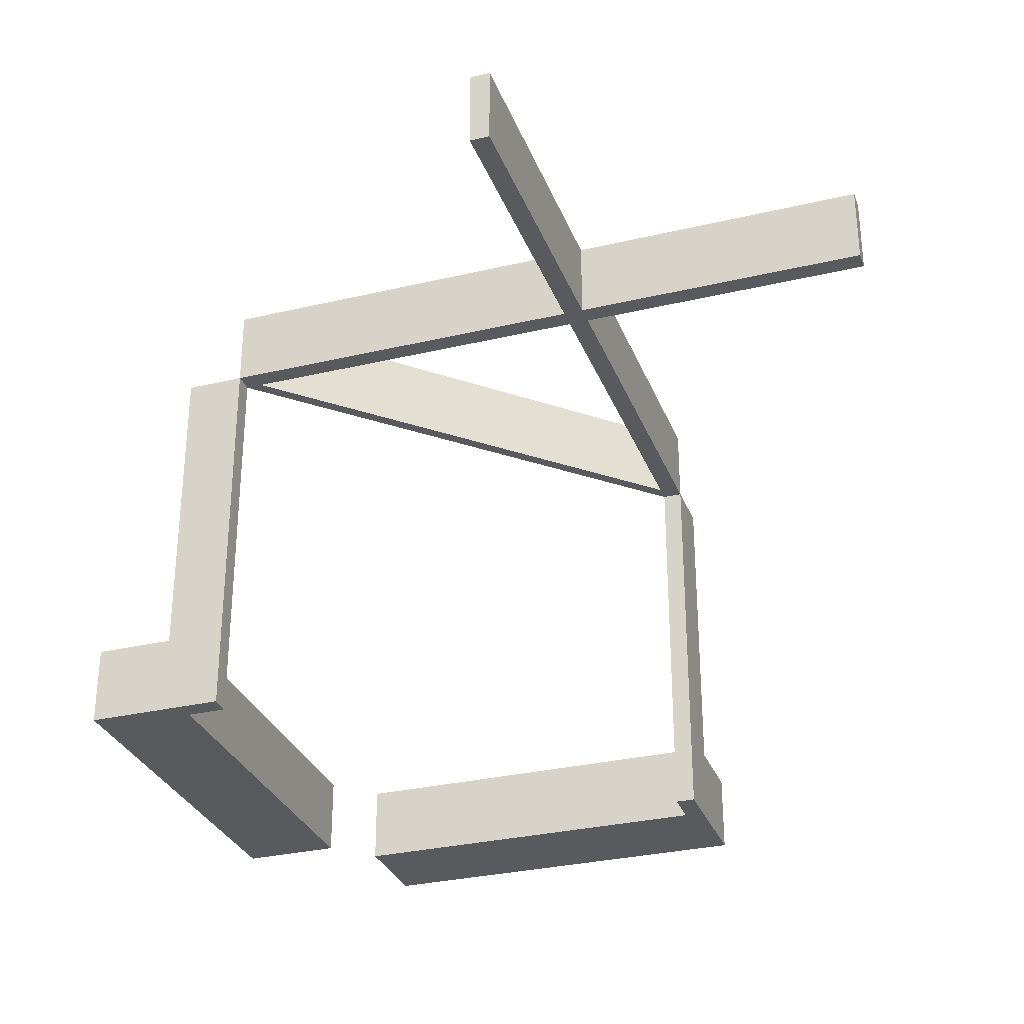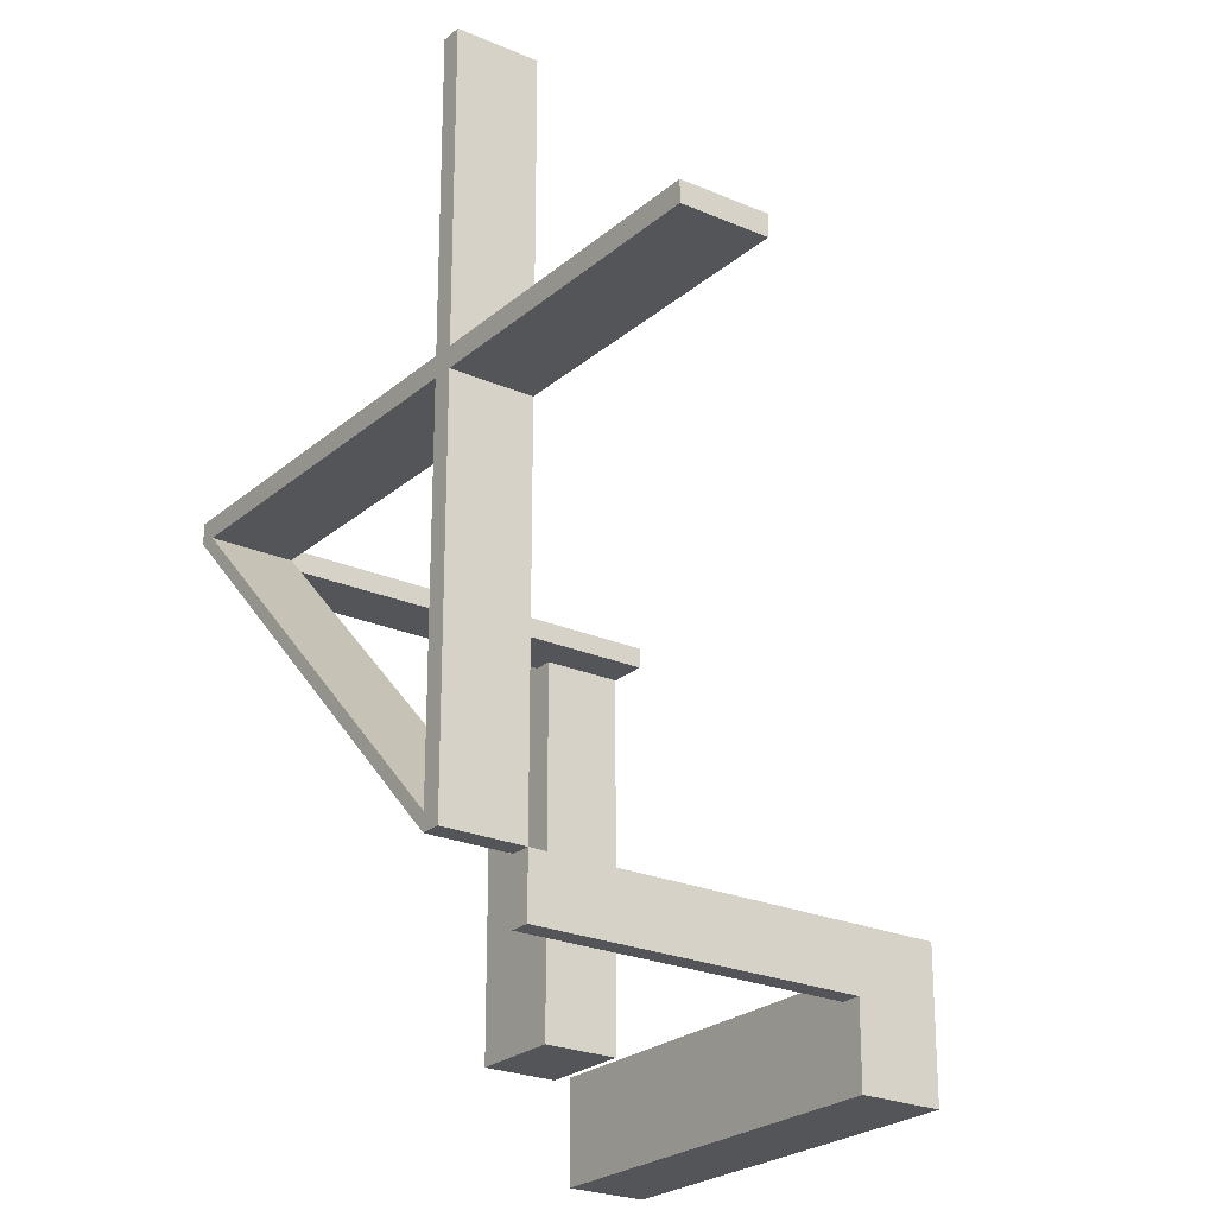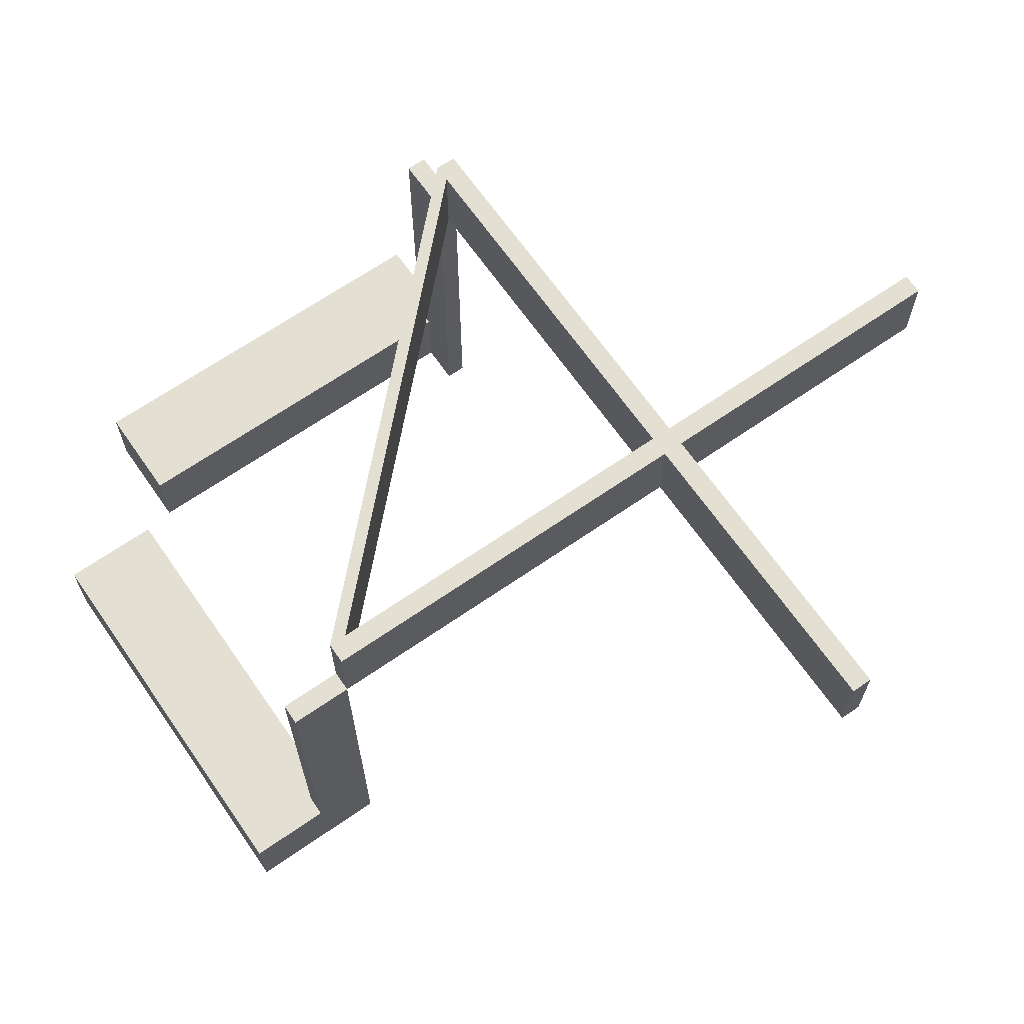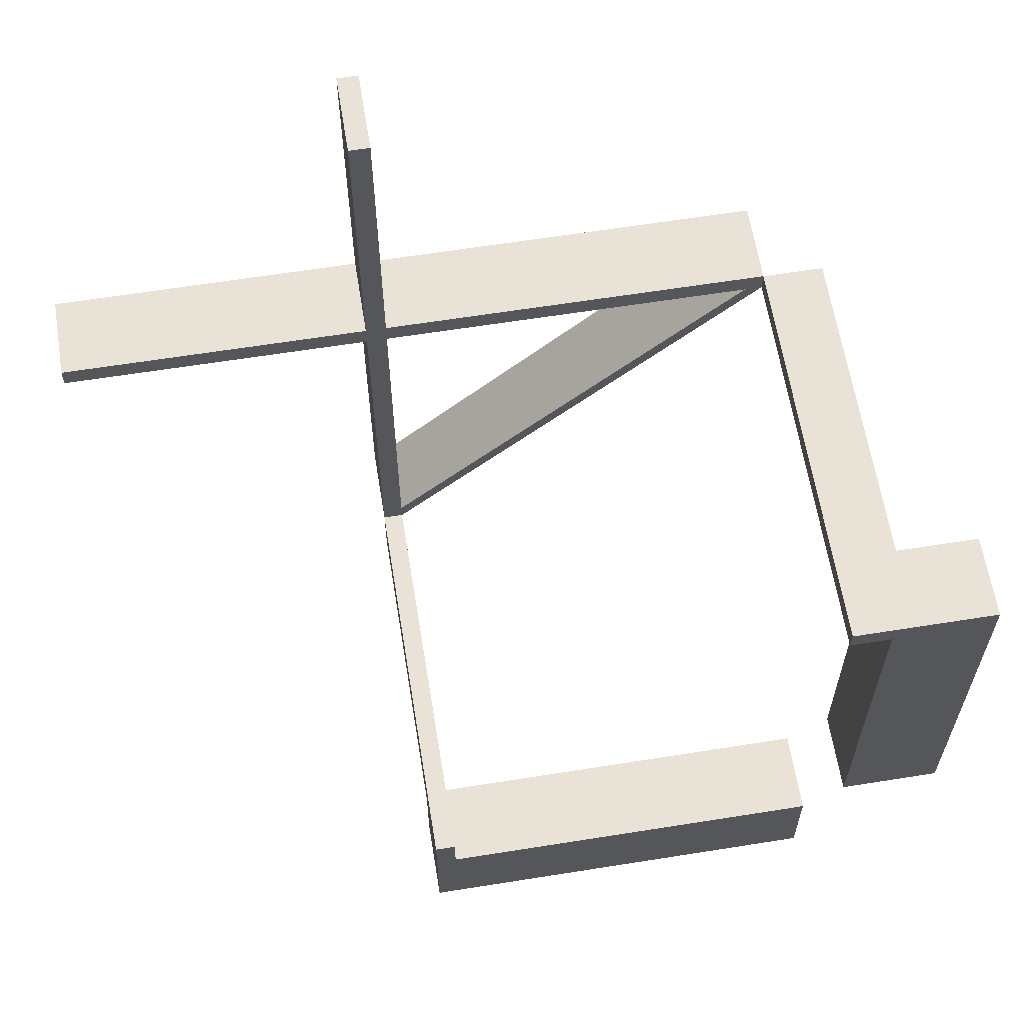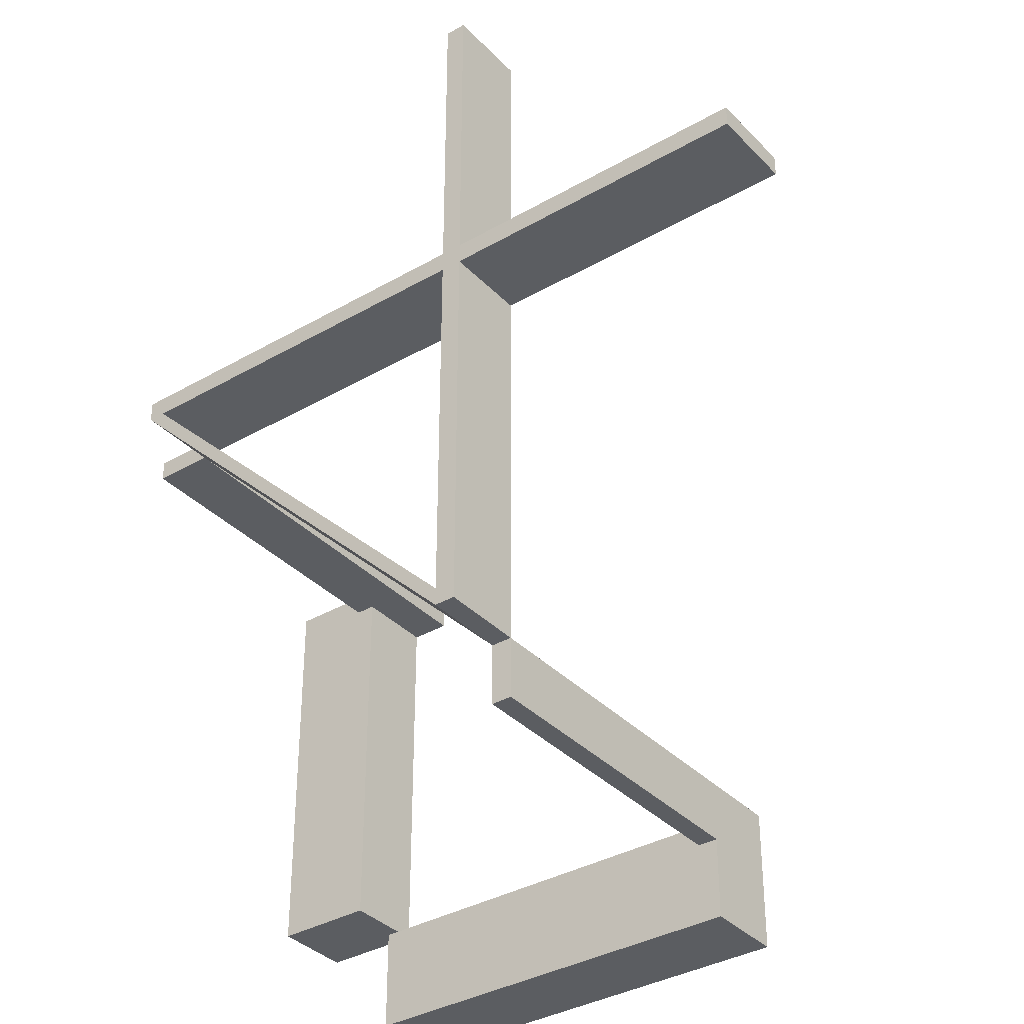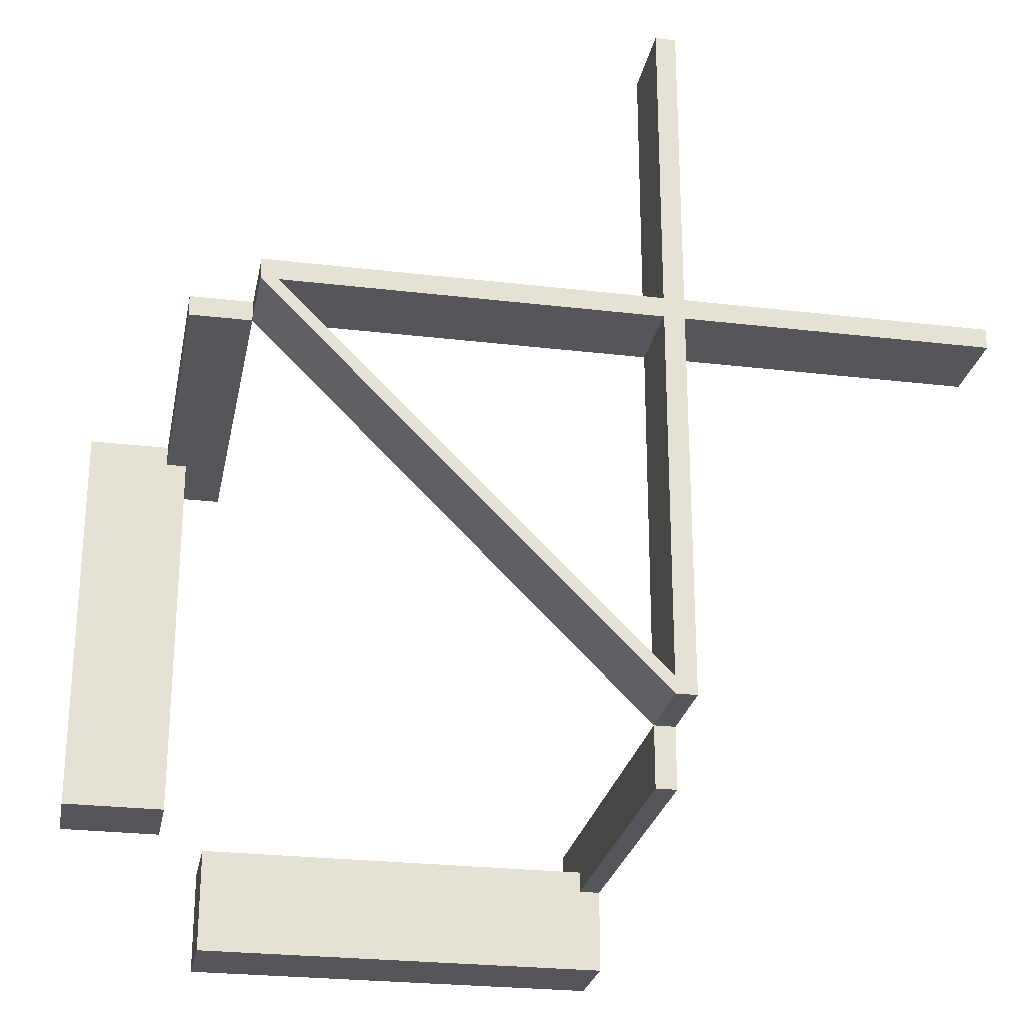
<metadata>
{"format":"obj","ext":"obj","renderer":"f3d","projection":"perspective","resolution":1024,"background":"white","views":[{"elev":-30.8,"azim":108.8,"up":"+Z"},{"elev":-24.0,"azim":54.2,"up":"+Y"},{"elev":66.6,"azim":55.2,"up":"+Z"},{"elev":62.5,"azim":170.8,"up":"+Y"},{"elev":-35.9,"azim":37.2,"up":"+Y"},{"elev":-25.6,"azim":-10.8,"up":"+Y"}]}
</metadata>
<code>
v 0 0.5 0
v 0 0.5 0.1
v 0 0.5 -0.5
v 0 -0.175 -0.5
v 0 -0.175 -0.4
v 0 -0.05 -0.5
v 0 -0.05 -0.4
v 0 0.475 0
v 0 0.475 0.1
v 0 0.475 -0.5
v 0.128 0.3655 0
v 0.128 0.3655 0.1
v 0.3576 0.1201 0
v 0.3576 0.1201 0.1
v 0.4856 0.01061 0
v 0.4856 0.01061 0.1
v 0.06965 0.4259 0
v 0.06965 0.4259 0.1
v 0.3569 0.1194 0
v 0.3569 0.1194 0.1
v 0.1267 0.3642 0
v 0.1267 0.3642 0.1
v -0.075 0.5 0
v -0.075 0.5 -0.5
v -0.075 0.5 -0.4
v -0.075 0.475 0
v -0.075 0.475 -0.5
v -0.075 0.475 -0.4
v 0.446 0.03035 0
v 0.446 0.03035 0.1
v 0.03002 0.4456 0
v 0.03002 0.4456 0.1
v 0.01061 0.4856 0
v 0.01061 0.4856 0.1
v 0.2402 0.2402 0
v 0.2402 0.2402 0.1
v 0.4259 0.06965 0
v 0.4259 0.06965 0.1
v 0.0607 0.417 0
v 0.0607 0.417 0.1
v 0.06004 0.4163 0
v 0.06004 0.4163 0.1
v 0.2388 0.2388 0
v 0.2388 0.2388 0.1
v 0.3662 0.1287 0
v 0.3662 0.1287 0.1
v 0.03996 0.4556 0
v 0.03996 0.4556 0.1
v 0.417 0.0607 0
v 0.417 0.0607 0.1
v 0.4553 0.03963 0
v 0.4553 0.03963 0.1
v 0.3655 0.128 0
v 0.3655 0.128 0.1
v 0.4163 0.06004 0
v 0.4163 0.06004 0.1
v 0.5 0 0
v 0.5 0 0.1
v 0.5 0 -0.5
v 0.5 -0.075 0
v 0.5 -0.075 -0.5
v 0.5 -0.075 -0.4
v 0.5 -0.175 -0.5
v 0.5 -0.175 -0.4
v 0.5 0.875 0
v 0.5 0.875 0.1
v 0.1214 0.3589 0
v 0.1214 0.3589 0.1
v 0.3642 0.1267 0
v 0.3642 0.1267 0.1
v 0.06932 0.4256 0
v 0.06932 0.4256 0.1
v 0.1201 0.3576 0
v 0.1201 0.3576 0.1
v -0.175 0 -0.5
v -0.175 0 -0.4
v -0.175 0.5 -0.5
v -0.175 0.5 -0.4
v 0.03035 0.446 0
v 0.03035 0.446 0.1
v 0.06866 0.4249 0
v 0.06866 0.4249 0.1
v 0.1194 0.3569 0
v 0.1194 0.3569 0.1
v 0.4456 0.03002 0
v 0.4456 0.03002 0.1
v 0.2468 0.2468 0
v 0.2468 0.2468 0.1
v -0.05 0 -0.5
v -0.05 0 -0.4
v -0.05 0.475 -0.5
v -0.05 0.475 -0.4
v 0.4256 0.06932 0
v 0.4256 0.06932 0.1
v 0.4249 0.06866 0
v 0.4249 0.06866 0.1
v 0.05971 0.416 0
v 0.05971 0.416 0.1
v 0.2455 0.2455 0
v 0.2455 0.2455 0.1
v 0.475 0 0
v 0.475 0 0.1
v 0.475 0 -0.5
v 0.475 -0.075 0
v 0.475 -0.075 -0.5
v 0.475 -0.075 -0.4
v 0.475 -0.05 -0.5
v 0.475 -0.05 -0.4
v 0.475 0.875 0
v 0.475 0.875 0.1
v 0.875 0.5 0
v 0.875 0.5 0.1
v 0.875 0.475 0
v 0.875 0.475 0.1
v 0.4556 0.03996 0
v 0.4556 0.03996 0.1
v 0.03963 0.4553 0
v 0.03963 0.4553 0.1
v 0.3589 0.1214 0
v 0.3589 0.1214 0.1
v 0.1287 0.3662 0
v 0.1287 0.3662 0.1
v 0.416 0.05971 0
v 0.416 0.05971 0.1
f 90 89 75
f 75 76 90
f 25 78 77
f 77 24 25
f 78 76 75
f 75 77 78
f 91 89 90
f 90 92 91
f 78 25 28
f 76 78 28
f 28 90 76
f 92 90 28
f 28 25 24
f 24 27 28
f 28 27 91
f 91 92 28
f 27 24 77
f 75 89 27
f 91 27 89
f 77 75 27
f 26 27 24
f 24 23 26
f 8 1 3
f 3 10 8
f 26 8 10
f 10 27 26
f 27 10 3
f 3 24 27
f 24 3 1
f 1 23 24
f 23 1 8
f 8 26 23
f 90 89 75
f 75 76 90
f 25 78 77
f 77 24 25
f 78 76 75
f 75 77 78
f 91 89 90
f 90 92 91
f 78 25 28
f 76 78 28
f 28 90 76
f 92 90 28
f 28 25 24
f 24 27 28
f 28 27 91
f 91 92 28
f 27 24 77
f 75 89 27
f 91 27 89
f 77 75 27
f 26 27 24
f 24 23 26
f 8 1 3
f 3 10 8
f 26 8 10
f 10 27 26
f 27 10 3
f 3 24 27
f 24 3 1
f 1 23 24
f 23 1 8
f 8 26 23
f 7 5 4
f 4 6 7
f 62 61 63
f 63 64 62
f 64 63 4
f 4 5 64
f 107 108 7
f 7 6 107
f 64 106 62
f 5 106 64
f 106 5 7
f 108 106 7
f 106 105 61
f 61 62 106
f 106 108 107
f 107 105 106
f 105 63 61
f 4 105 6
f 107 6 105
f 63 105 4
f 104 60 61
f 61 105 104
f 101 103 59
f 59 57 101
f 104 105 103
f 103 101 104
f 105 61 59
f 59 103 105
f 61 60 57
f 57 59 61
f 60 104 101
f 101 57 60
f 35 43 13
f 13 119 35
f 13 19 55
f 55 49 13
f 55 123 85
f 85 29 55
f 67 73 43
f 43 35 67
f 39 41 83
f 83 73 39
f 79 31 97
f 97 41 79
f 47 117 71
f 71 17 47
f 71 81 11
f 11 121 71
f 11 21 99
f 99 87 11
f 37 93 51
f 51 115 37
f 45 53 95
f 95 93 45
f 87 99 69
f 69 53 87
f 29 85 101
f 123 101 85
f 19 123 55
f 49 55 29
f 101 123 97
f 97 8 101
f 15 51 29
f 29 101 15
f 19 13 43
f 49 119 13
f 43 83 19
f 49 29 51
f 51 95 49
f 123 19 83
f 83 97 123
f 119 49 95
f 95 69 119
f 93 95 51
f 15 115 51
f 37 115 15
f 69 95 53
f 37 45 93
f 53 45 87
f 17 121 45
f 45 37 17
f 35 119 69
f 69 99 35
f 33 17 37
f 37 15 33
f 99 21 67
f 67 35 99
f 73 67 39
f 83 41 97
f 83 43 73
f 79 8 31
f 97 31 8
f 39 79 41
f 21 81 39
f 39 67 21
f 81 117 79
f 79 39 81
f 8 79 117
f 117 33 8
f 21 11 81
f 87 121 11
f 45 121 87
f 81 71 117
f 33 47 17
f 117 47 33
f 121 17 71
f 16 15 101
f 101 102 16
f 36 44 74
f 74 68 36
f 74 84 42
f 42 40 74
f 42 98 32
f 32 80 42
f 120 14 44
f 44 36 120
f 50 56 20
f 20 14 50
f 30 86 124
f 124 56 30
f 116 52 94
f 94 38 116
f 94 96 54
f 54 46 94
f 54 70 100
f 100 88 54
f 18 72 118
f 118 48 18
f 122 12 82
f 82 72 122
f 88 100 22
f 22 12 88
f 80 32 9
f 98 9 32
f 84 98 42
f 40 42 80
f 124 102 9
f 9 98 124
f 34 118 80
f 80 9 34
f 84 74 44
f 40 68 74
f 44 20 84
f 68 40 82
f 82 22 68
f 20 124 98
f 98 84 20
f 40 80 118
f 118 82 40
f 72 82 118
f 34 48 118
f 18 48 34
f 22 82 12
f 18 122 72
f 12 122 88
f 122 18 38
f 38 46 122
f 36 68 22
f 22 100 36
f 18 34 16
f 16 38 18
f 100 70 120
f 120 36 100
f 14 120 50
f 20 56 124
f 20 44 14
f 30 102 86
f 50 30 56
f 70 96 50
f 50 120 70
f 96 52 30
f 30 50 96
f 102 124 86
f 102 30 52
f 52 16 102
f 70 54 96
f 88 46 54
f 122 46 88
f 96 94 52
f 16 116 38
f 52 116 16
f 46 38 94
f 33 34 9
f 9 8 33
f 101 8 9
f 9 102 101
f 15 16 34
f 34 33 15
f 112 2 1
f 1 111 112
f 2 9 8
f 8 1 2
f 9 114 113
f 113 8 9
f 114 112 111
f 111 113 114
f 2 112 114
f 114 9 2
f 1 113 111
f 113 1 8
f 110 102 101
f 101 109 110
f 102 58 57
f 57 101 102
f 58 66 65
f 65 57 58
f 66 110 109
f 109 65 66
f 102 110 66
f 66 58 102
f 101 65 109
f 65 101 57

</code>
